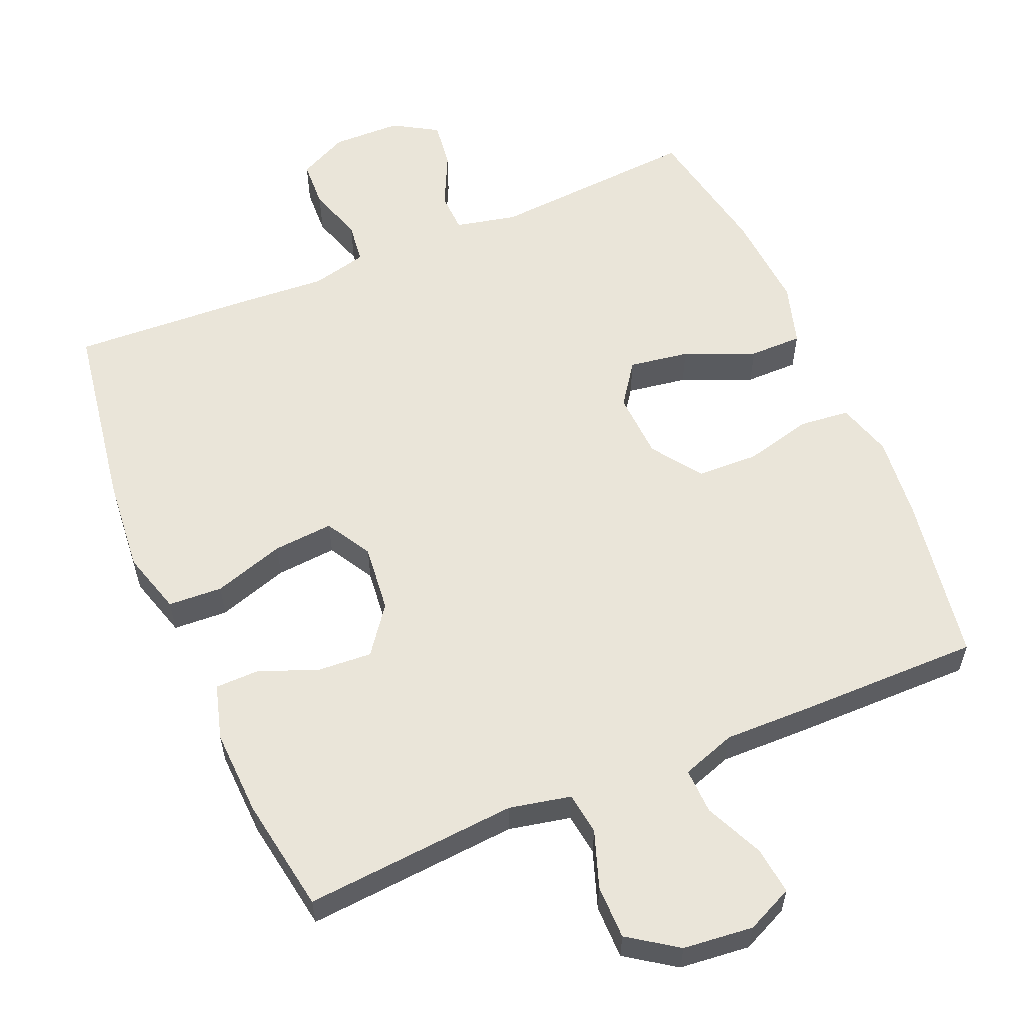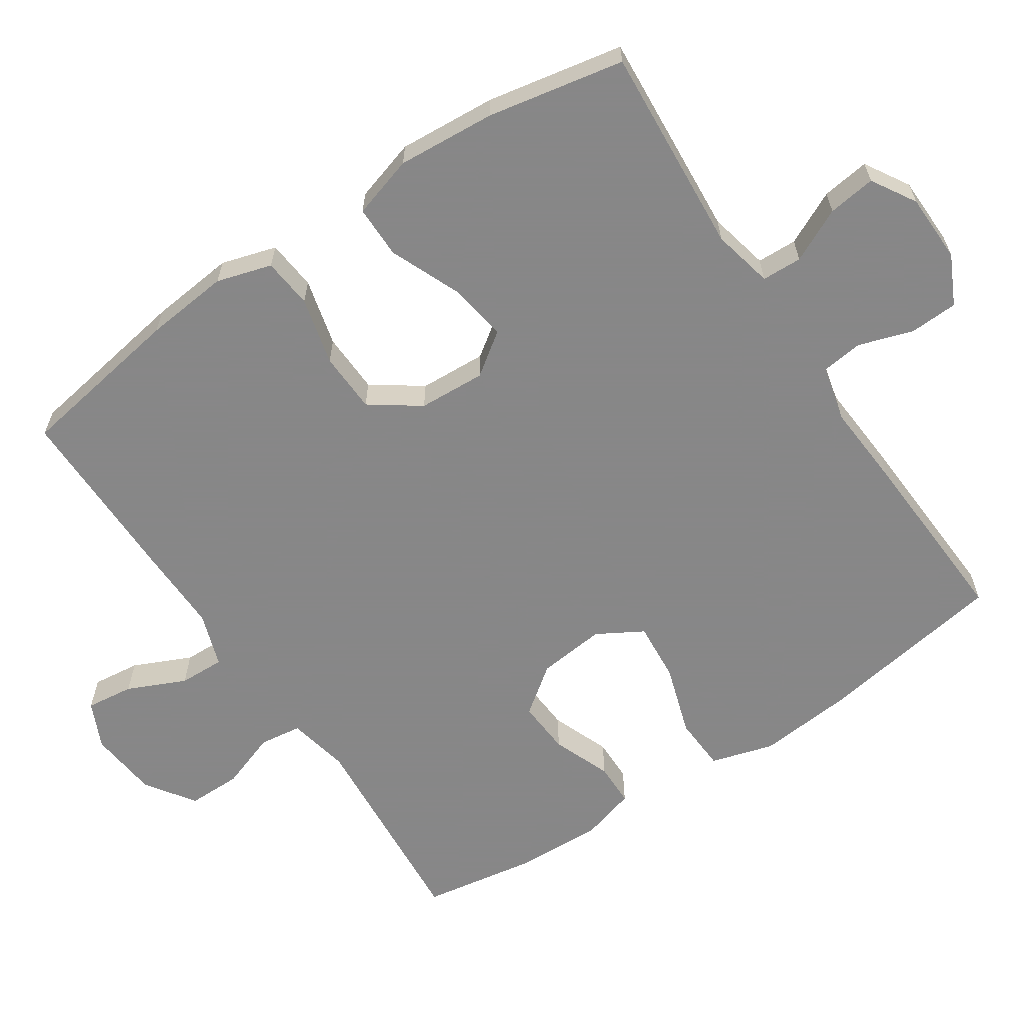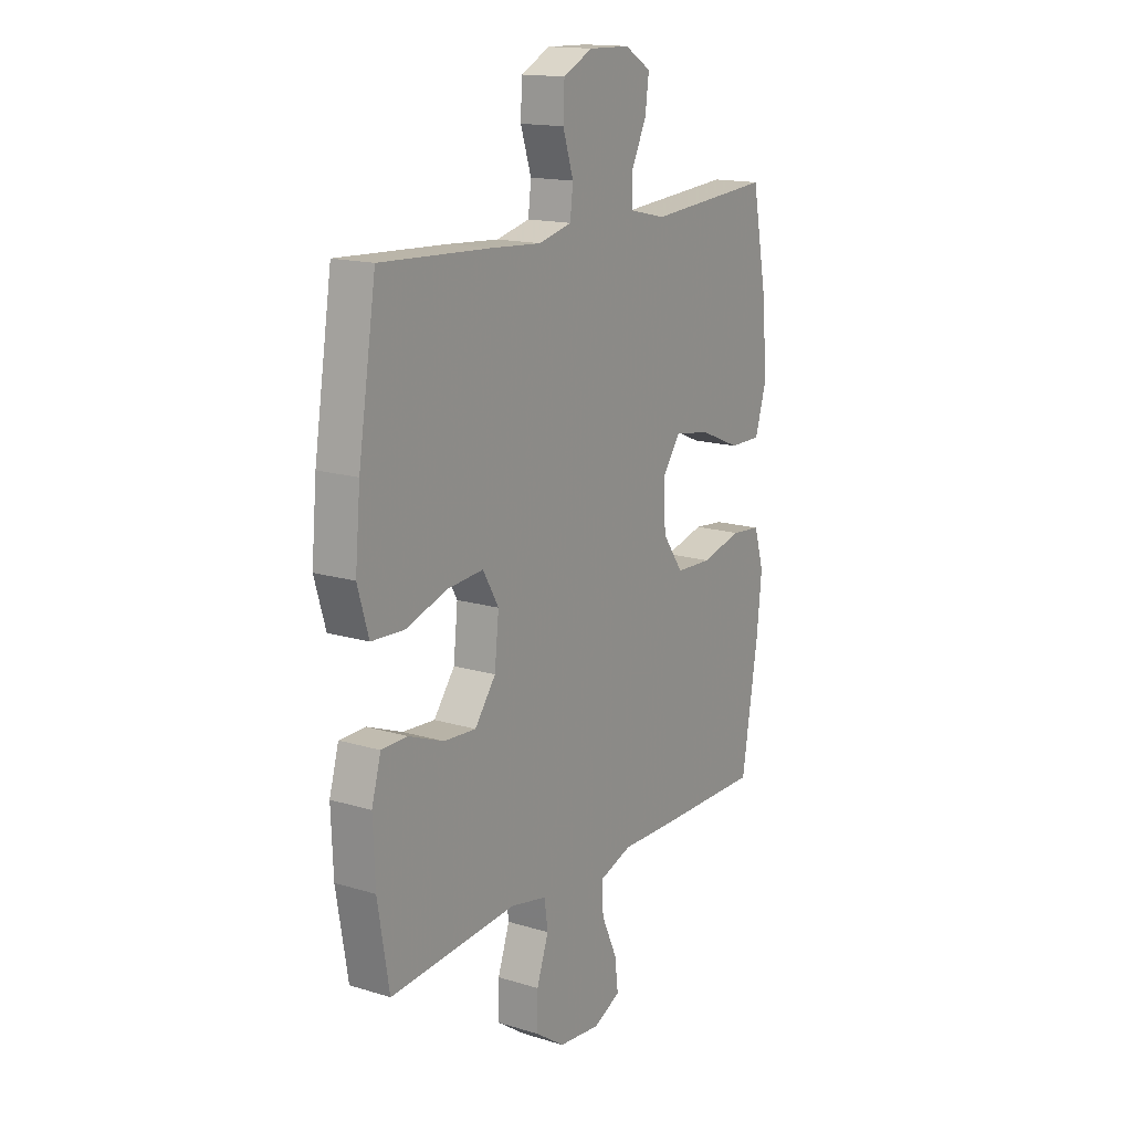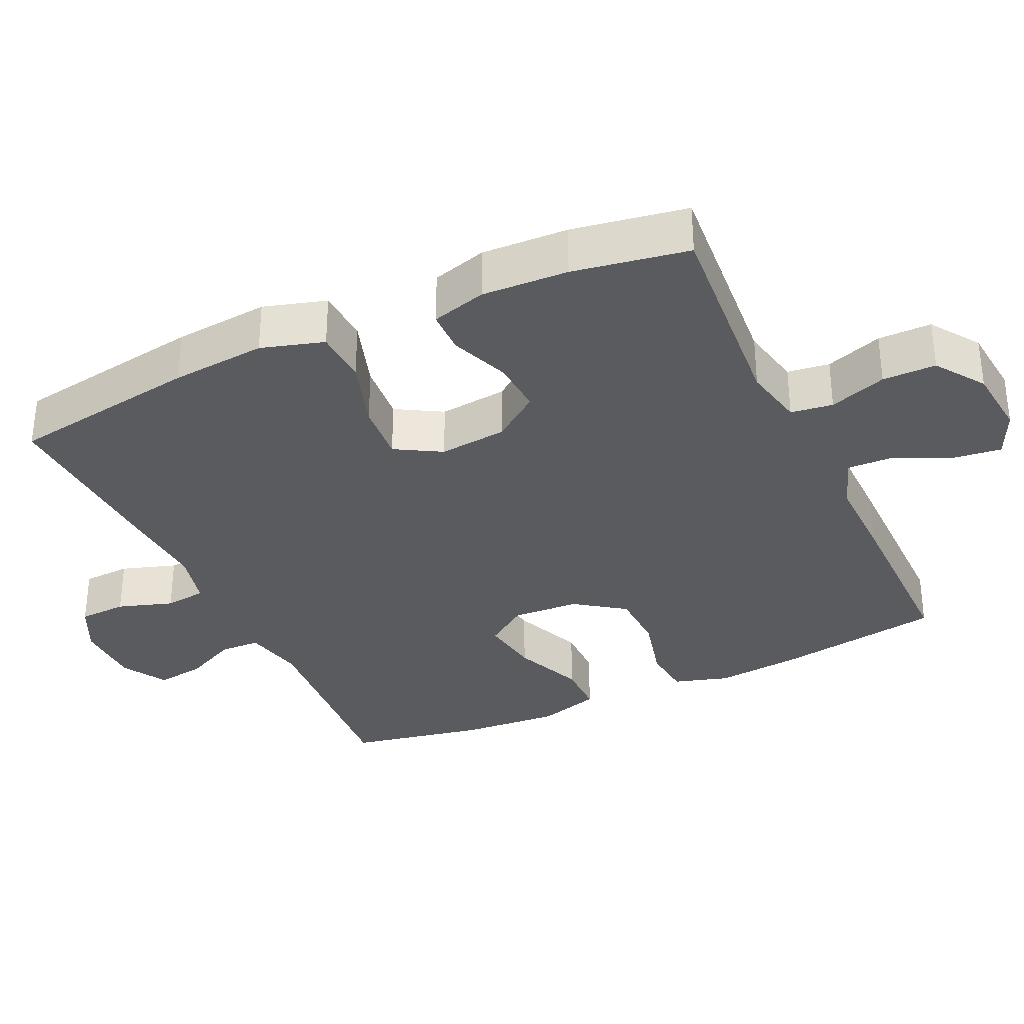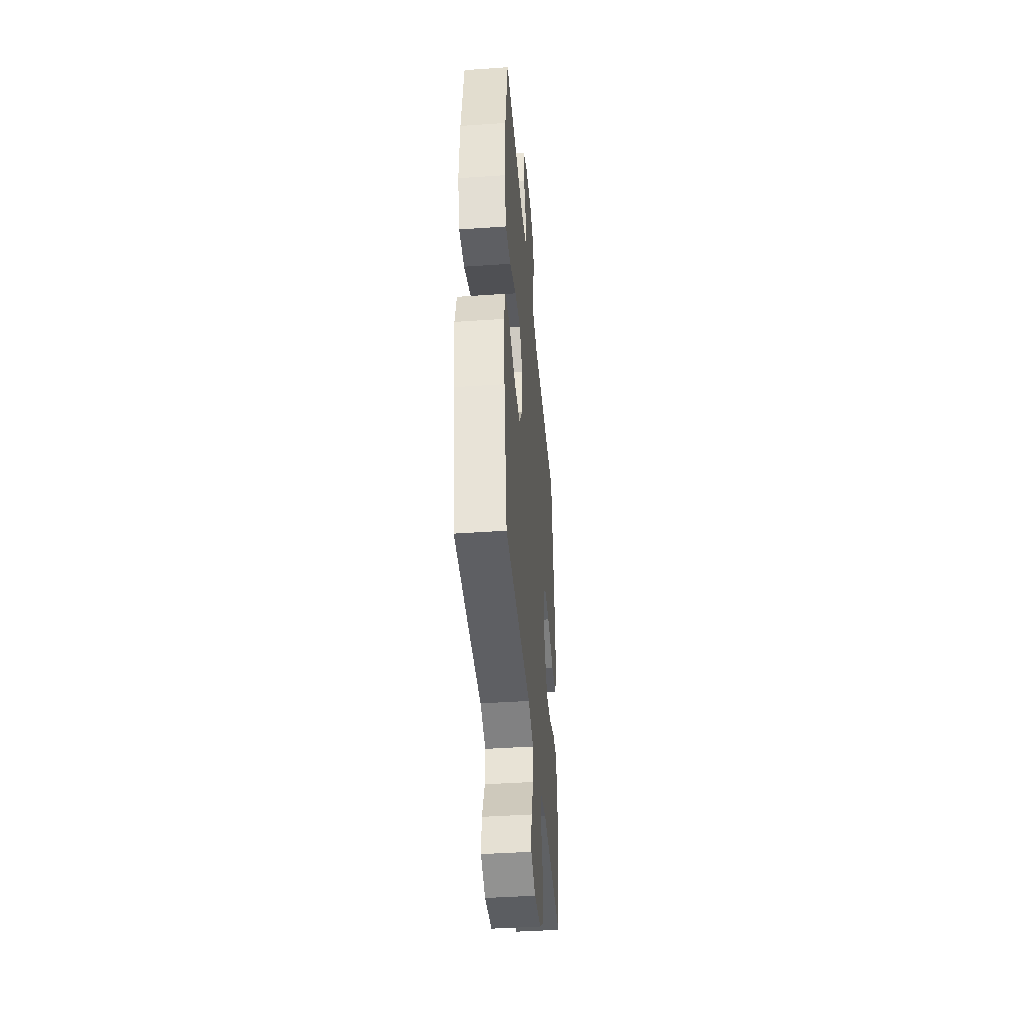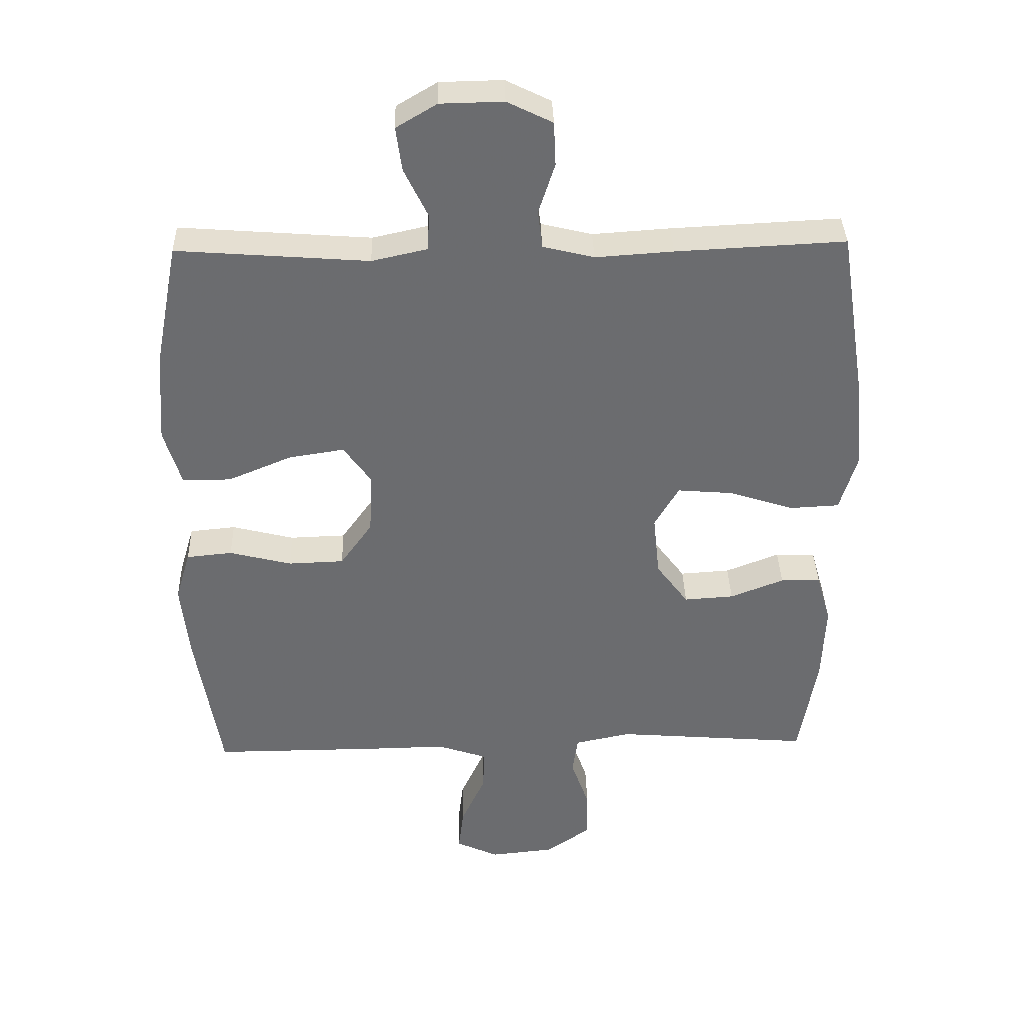
<metadata>
{"format":"obj","ext":"obj","renderer":"f3d","projection":"perspective","resolution":1024,"background":"white","views":[{"elev":58.0,"azim":157.0,"up":"+Y"},{"elev":-62.6,"azim":-56.2,"up":"+Y"},{"elev":15.7,"azim":122.5,"up":"+Z"},{"elev":-33.3,"azim":114.9,"up":"+Y"},{"elev":-41.9,"azim":-85.2,"up":"+Z"},{"elev":36.5,"azim":-1.6,"up":"+Z"}]}
</metadata>
<code>
v 0.5 0.07 0.5
v 0.542 0.07 0.234
v 0.554 0.07 0.101
v 0.528 0.07 0.013
v 0.452 0.07 0.009
v 0.353 0.07 0.041
v 0.269 0.07 0.048
v 0.232 0.07 -0.016
v 0.242 0.07 -0.111
v 0.291 0.07 -0.177
v 0.367 0.07 -0.172
v 0.449 0.07 -0.14
v 0.51 0.07 -0.141
v 0.532 0.07 -0.218
v 0.527 0.07 -0.339
v 0.5 0.07 -0.5
v 0.202 0.07 -0.476
v 0.116 0.07 -0.494
v 0.108 0.07 -0.553
v 0.136 0.07 -0.633
v 0.136 0.07 -0.708
v 0.068 0.07 -0.755
v -0.03 0.07 -0.765
v -0.095 0.07 -0.735
v -0.087 0.07 -0.668
v -0.05 0.07 -0.587
v -0.048 0.07 -0.523
v -0.124 0.07 -0.497
v -0.245 0.07 -0.499
v -0.5 0.07 -0.5
v -0.538 0.07 -0.265
v -0.55 0.07 -0.147
v -0.527 0.07 -0.07
v -0.457 0.07 -0.063
v -0.362 0.07 -0.087
v -0.277 0.07 -0.084
v -0.228 0.07 -0.015
v -0.223 0.07 0.079
v -0.265 0.07 0.138
v -0.349 0.07 0.125
v -0.447 0.07 0.084
v -0.521 0.07 0.084
v -0.547 0.07 0.171
v -0.537 0.07 0.309
v -0.5 0.07 0.5
v -0.208 0.07 0.478
v -0.123 0.07 0.497
v -0.121 0.07 0.553
v -0.157 0.07 0.628
v -0.166 0.07 0.695
v -0.104 0.07 0.732
v -0.008 0.07 0.734
v 0.061 0.07 0.7
v 0.064 0.07 0.633
v 0.039 0.07 0.556
v 0.046 0.07 0.498
v 0.124 0.07 0.479
v 0.242 0.07 0.487
v 0.5 0 0.5
v 0.542 0 0.234
v 0.554 0 0.101
v 0.528 0 0.013
v 0.452 0 0.009
v 0.353 0 0.041
v 0.269 0 0.048
v 0.232 0 -0.016
v 0.242 0 -0.111
v 0.291 0 -0.177
v 0.367 0 -0.172
v 0.449 0 -0.14
v 0.51 0 -0.141
v 0.532 0 -0.218
v 0.527 0 -0.339
v 0.5 0 -0.5
v 0.202 0 -0.476
v 0.116 0 -0.494
v 0.108 0 -0.553
v 0.136 0 -0.633
v 0.136 0 -0.708
v 0.068 0 -0.755
v -0.03 0 -0.765
v -0.095 0 -0.735
v -0.087 0 -0.668
v -0.05 0 -0.587
v -0.048 0 -0.523
v -0.124 0 -0.497
v -0.245 0 -0.499
v -0.5 0 -0.5
v -0.538 0 -0.265
v -0.55 0 -0.147
v -0.527 0 -0.07
v -0.457 0 -0.063
v -0.362 0 -0.087
v -0.277 0 -0.084
v -0.228 0 -0.015
v -0.223 0 0.079
v -0.265 0 0.138
v -0.349 0 0.125
v -0.447 0 0.084
v -0.521 0 0.084
v -0.547 0 0.171
v -0.537 0 0.309
v -0.5 0 0.5
v -0.208 0 0.478
v -0.123 0 0.497
v -0.121 0 0.553
v -0.157 0 0.628
v -0.166 0 0.695
v -0.104 0 0.732
v -0.008 0 0.734
v 0.061 0 0.7
v 0.064 0 0.633
v 0.039 0 0.556
v 0.046 0 0.498
v 0.124 0 0.479
v 0.242 0 0.487
f 57 58 1 2
f 56 57 2 3
f 52 53 54 55
f 52 55 56
f 51 52 56
f 48 49 50 51
f 47 48 51 56
f 46 47 56 3
f 40 41 42 43
f 39 40 43 44
f 32 33 34 35
f 32 35 36
f 31 32 36
f 28 29 30 31
f 27 28 31 36
f 23 24 25 26
f 23 26 27
f 22 23 27
f 19 20 21 22
f 18 19 22 27
f 17 18 27 36
f 11 12 13 14
f 10 11 14 15
f 3 4 5 6
f 3 6 7
f 46 3 7
f 39 44 45 46
f 38 39 46 7
f 37 38 7 8
f 36 37 8 9
f 17 36 9 10
f 10 15 16 17
f 60 59 116 115
f 61 60 115 114
f 113 112 111 110
f 114 113 110
f 114 110 109
f 109 108 107 106
f 114 109 106 105
f 61 114 105 104
f 101 100 99 98
f 102 101 98 97
f 93 92 91 90
f 94 93 90
f 94 90 89
f 89 88 87 86
f 94 89 86 85
f 84 83 82 81
f 85 84 81
f 85 81 80
f 80 79 78 77
f 85 80 77 76
f 94 85 76 75
f 72 71 70 69
f 73 72 69 68
f 64 63 62 61
f 65 64 61
f 65 61 104
f 104 103 102 97
f 65 104 97 96
f 66 65 96 95
f 67 66 95 94
f 68 67 94 75
f 75 74 73 68
f 1 59 60 2
f 2 60 61 3
f 3 61 62 4
f 4 62 63 5
f 5 63 64 6
f 6 64 65 7
f 7 65 66 8
f 8 66 67 9
f 9 67 68 10
f 10 68 69 11
f 11 69 70 12
f 12 70 71 13
f 13 71 72 14
f 14 72 73 15
f 15 73 74 16
f 16 74 75 17
f 17 75 76 18
f 18 76 77 19
f 19 77 78 20
f 20 78 79 21
f 21 79 80 22
f 22 80 81 23
f 23 81 82 24
f 24 82 83 25
f 25 83 84 26
f 26 84 85 27
f 27 85 86 28
f 28 86 87 29
f 29 87 88 30
f 30 88 89 31
f 31 89 90 32
f 32 90 91 33
f 33 91 92 34
f 34 92 93 35
f 35 93 94 36
f 36 94 95 37
f 37 95 96 38
f 38 96 97 39
f 39 97 98 40
f 40 98 99 41
f 41 99 100 42
f 42 100 101 43
f 43 101 102 44
f 44 102 103 45
f 45 103 104 46
f 46 104 105 47
f 47 105 106 48
f 48 106 107 49
f 49 107 108 50
f 50 108 109 51
f 51 109 110 52
f 52 110 111 53
f 53 111 112 54
f 54 112 113 55
f 55 113 114 56
f 56 114 115 57
f 57 115 116 58
f 58 116 59 1

</code>
